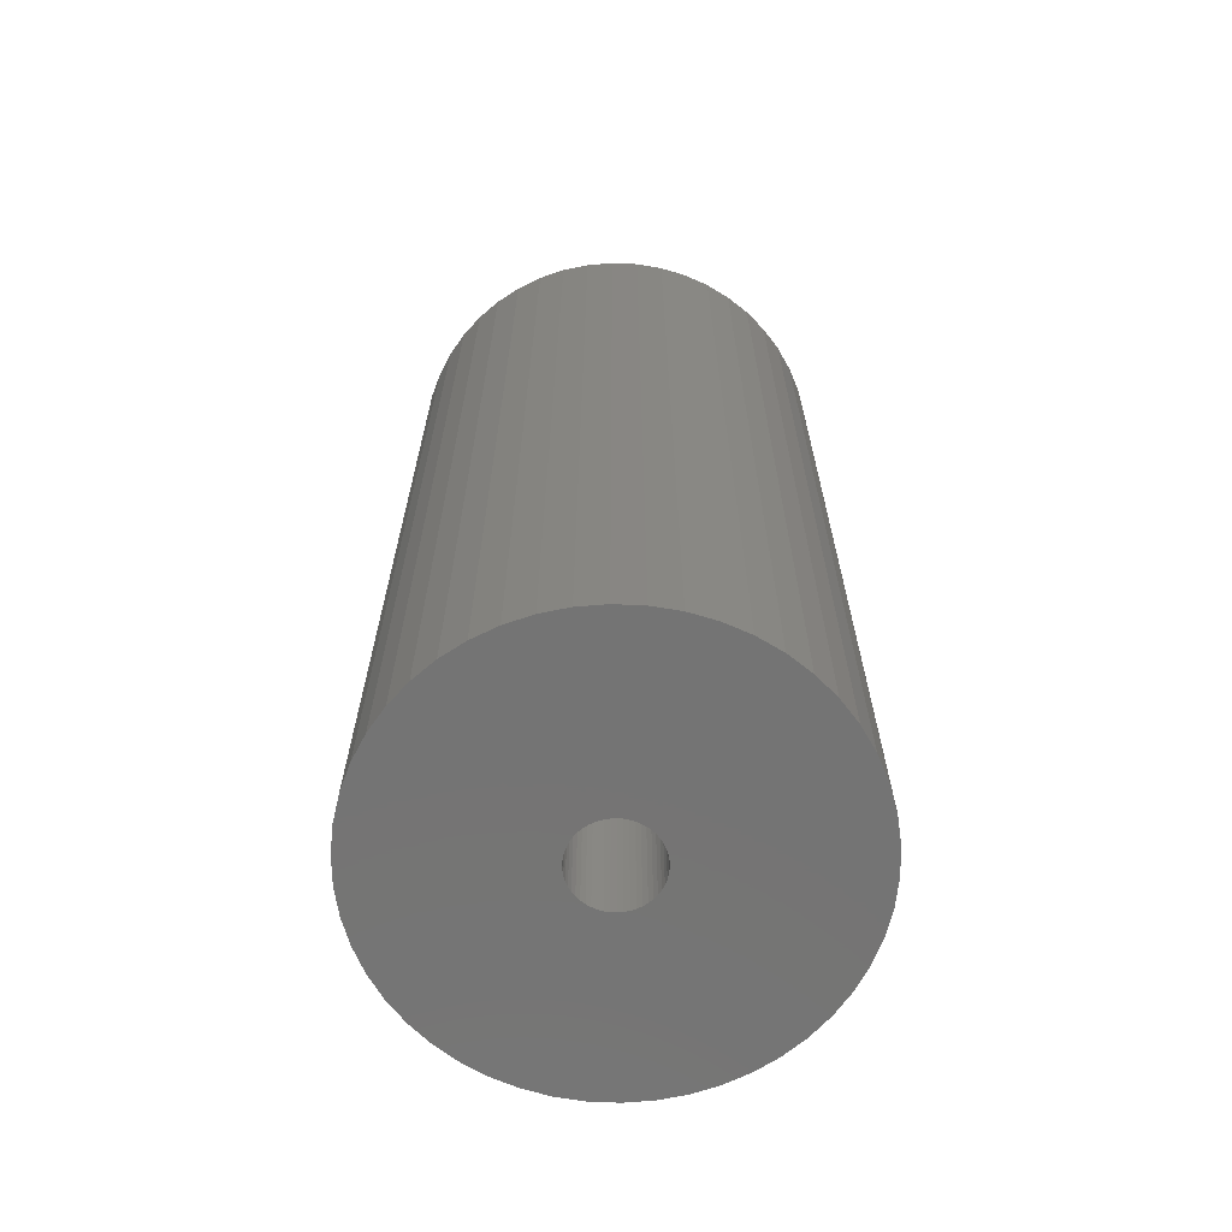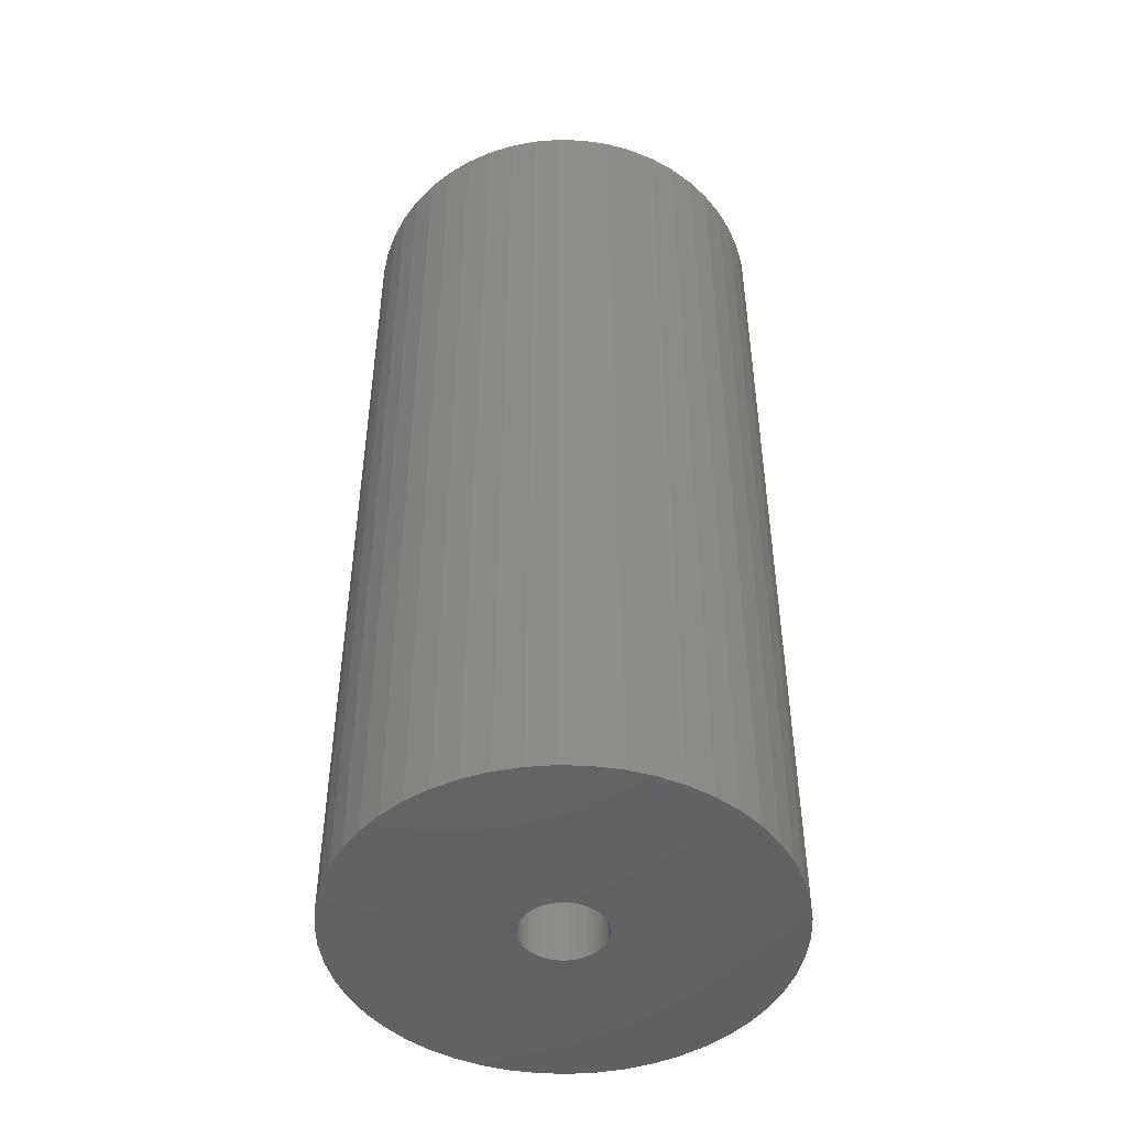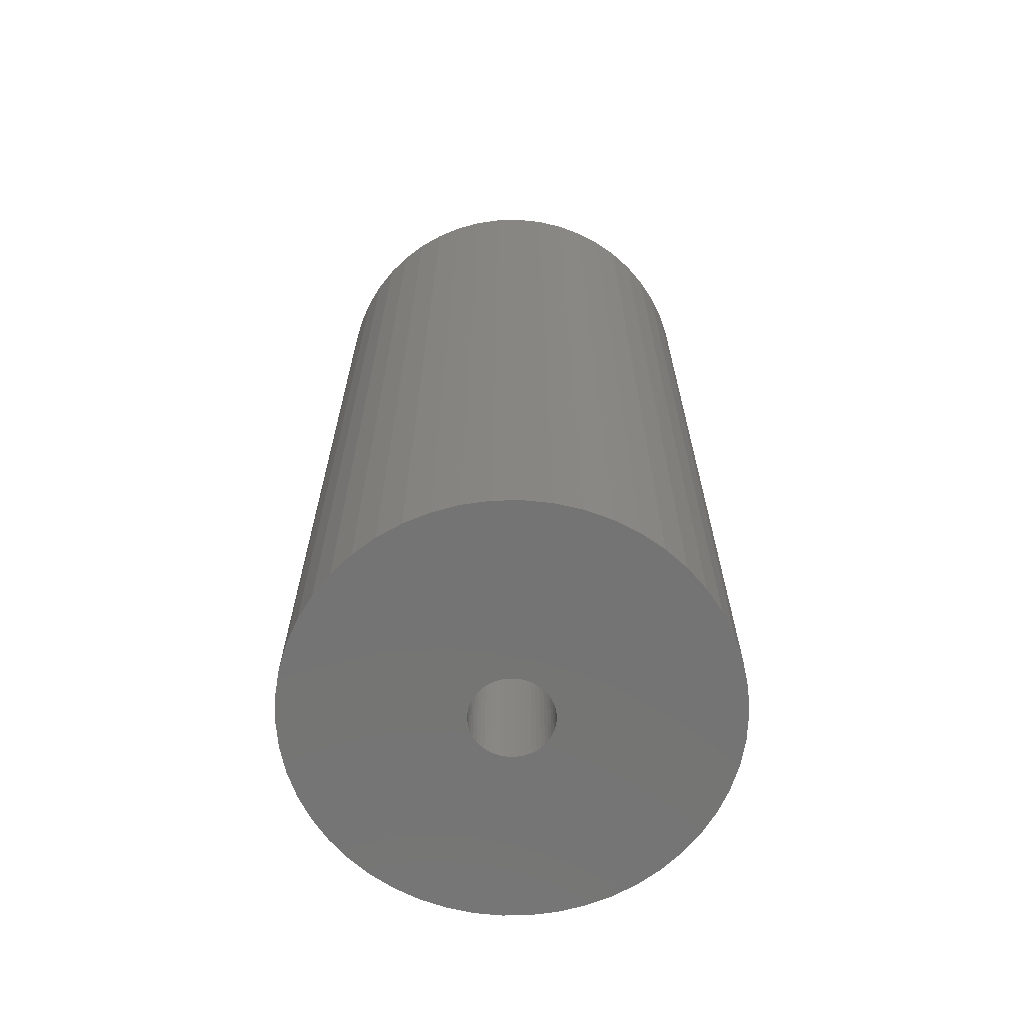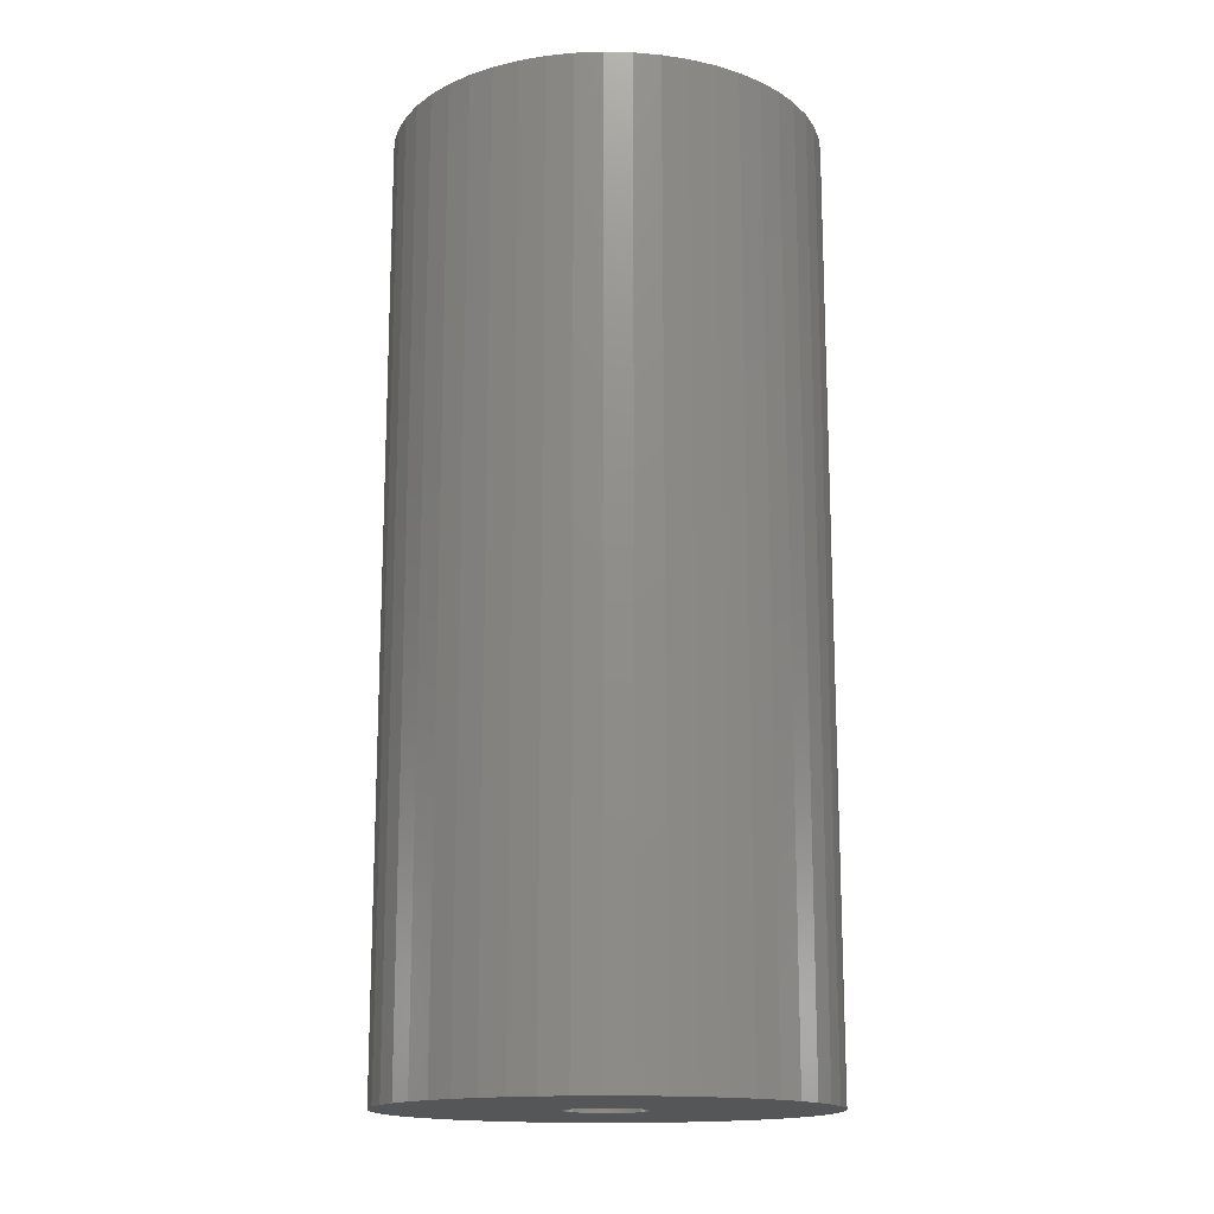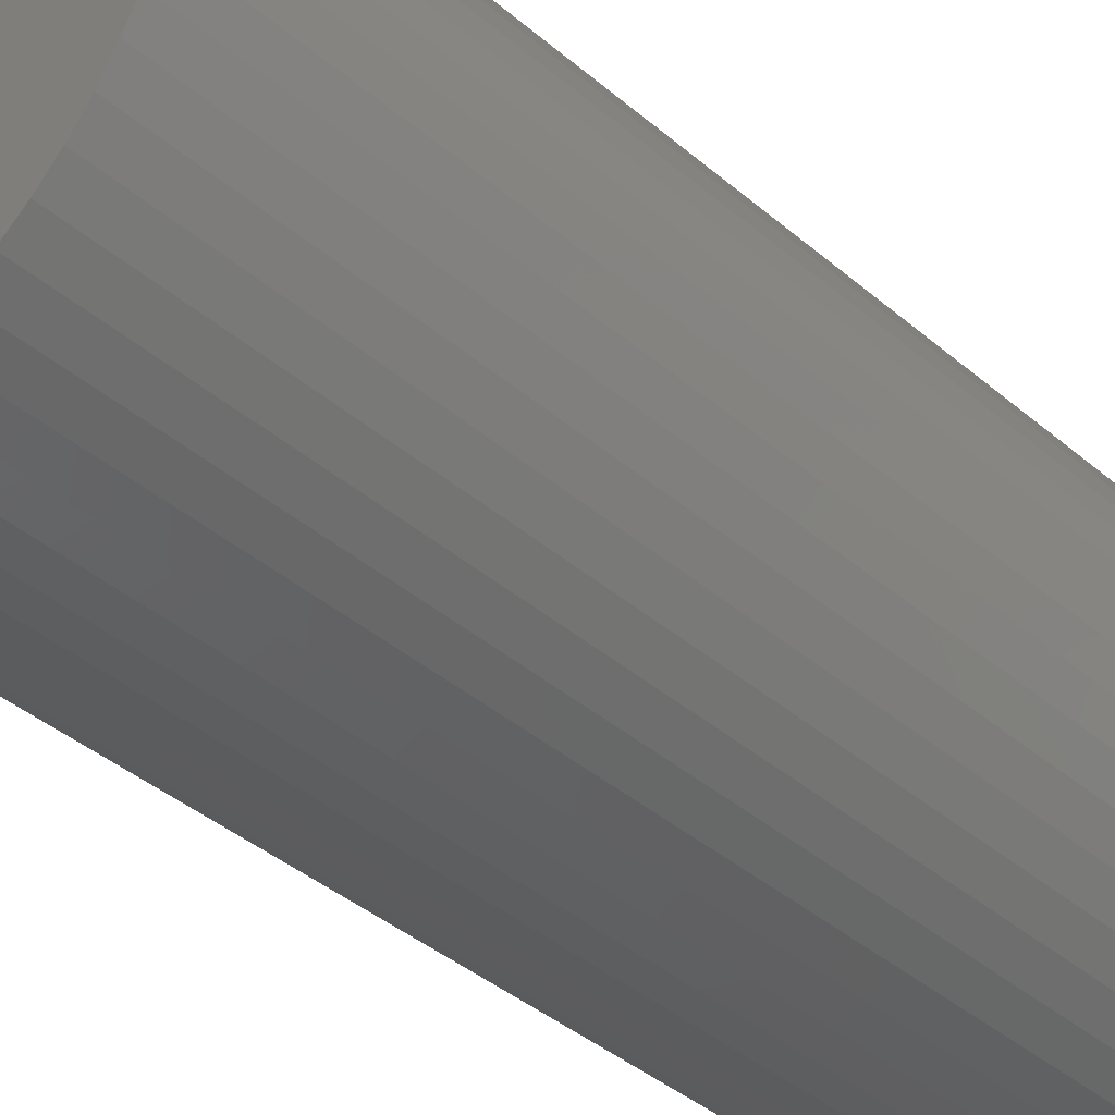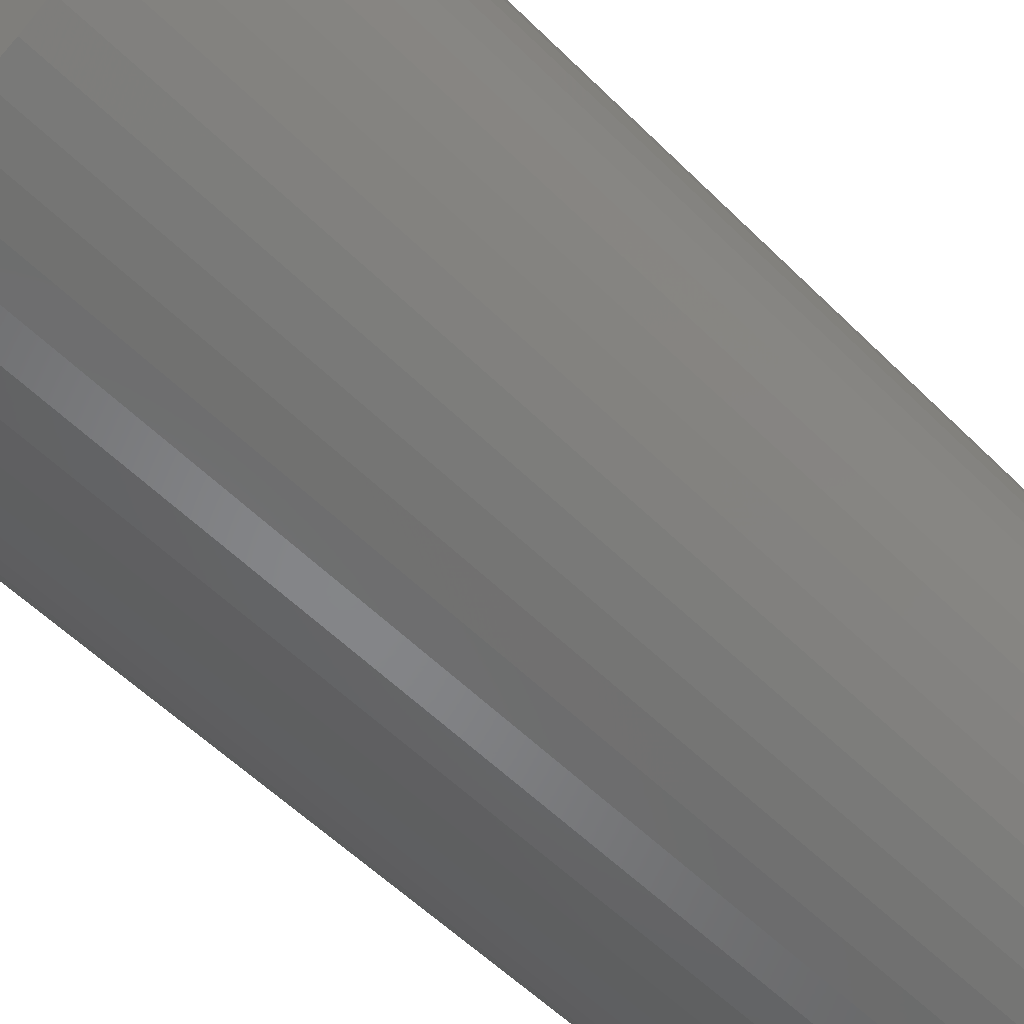
<metadata>
{"format":"stl","ext":"stl","renderer":"f3d","projection":"perspective","resolution":1024,"background":"white","views":[{"elev":-66.4,"azim":62.3,"up":"+Z"},{"elev":-47.4,"azim":-9.6,"up":"+Z"},{"elev":-66.6,"azim":-128.5,"up":"+Z"},{"elev":-15.7,"azim":54.9,"up":"+Z"},{"elev":-40.2,"azim":-136.3,"up":"+Y"},{"elev":-52.8,"azim":42.9,"up":"+Y"}]}
</metadata>
<code>
# stl→obj: 200 verts, 400 faces
v 18.5 0 40.5
v 18.35 2.319 -40.5
v 18.35 2.319 40.5
v 18.5 0 -40.5
v -18.5 0 -40.5
v -18.35 2.319 40.5
v -18.35 2.319 -40.5
v -18.5 0 40.5
v 1.162 18.46 -40.5
v -1.162 18.46 40.5
v 1.162 18.46 40.5
v -1.162 18.46 -40.5
v -1.162 -18.46 -40.5
v 1.162 -18.46 40.5
v -1.162 -18.46 40.5
v 1.162 -18.46 -40.5
v 13.49 12.66 -40.5
v 11.79 14.25 40.5
v 13.49 12.66 40.5
v 11.79 14.25 -40.5
v -11.79 14.25 -40.5
v -13.49 12.66 40.5
v -11.79 14.25 40.5
v -13.49 12.66 -40.5
v -5.717 17.59 -40.5
v -7.877 16.74 40.5
v -5.717 17.59 40.5
v -7.877 16.74 -40.5
v 16.21 -8.912 40.5
v 17.2 -6.81 -40.5
v 17.2 -6.81 40.5
v 16.21 -8.912 -40.5
v 17.2 6.81 40.5
v 16.21 8.912 -40.5
v 16.21 8.912 40.5
v 17.2 6.81 -40.5
v 14.97 10.87 -40.5
v 14.97 10.87 40.5
v 7.877 16.74 -40.5
v 5.717 17.59 40.5
v 7.877 16.74 40.5
v 5.717 17.59 -40.5
v 9.913 15.62 -40.5
v 9.913 15.62 40.5
v -17.2 6.81 -40.5
v -16.21 8.912 40.5
v -16.21 8.912 -40.5
v -17.2 6.81 40.5
v -14.97 10.87 -40.5
v -14.97 10.87 40.5
v -17.92 4.601 -40.5
v -17.92 4.601 40.5
v -3.467 18.17 -40.5
v -3.467 18.17 40.5
v 3.467 -18.17 40.5
v 3.467 -18.17 -40.5
v 17.92 4.601 40.5
v 17.92 4.601 -40.5
v 3.467 18.17 40.5
v 3.467 18.17 -40.5
v 3.5 0 40.5
v 3.472 0.4387 40.5
v 18.35 -2.319 40.5
v 3.39 0.8704 40.5
v 3.472 -0.4387 40.5
v 3.254 1.288 40.5
v 17.92 -4.601 40.5
v 3.067 1.686 40.5
v 3.39 -0.8704 40.5
v 2.832 2.057 40.5
v 2.551 2.396 40.5
v 3.254 -1.288 40.5
v 2.231 2.697 40.5
v 1.875 2.955 40.5
v 3.067 -1.686 40.5
v 1.49 3.167 40.5
v 14.97 -10.87 40.5
v 2.832 -2.057 40.5
v 1.082 3.329 40.5
v 0.6558 3.438 40.5
v 0.2198 3.493 40.5
v -0.2198 3.493 40.5
v -0.6558 3.438 40.5
v -1.082 3.329 40.5
v -1.49 3.167 40.5
v -1.875 2.955 40.5
v -9.913 15.62 40.5
v -2.231 2.697 40.5
v -2.551 2.396 40.5
v -2.832 2.057 40.5
v 13.49 -12.66 40.5
v 2.551 -2.396 40.5
v 11.79 -14.25 40.5
v 2.231 -2.697 40.5
v 9.913 -15.62 40.5
v 1.875 -2.955 40.5
v 7.877 -16.74 40.5
v 1.49 -3.167 40.5
v 5.717 -17.59 40.5
v 1.082 -3.329 40.5
v 0.6558 -3.438 40.5
v 0.2198 -3.493 40.5
v -0.2198 -3.493 40.5
v -0.6558 -3.438 40.5
v -3.467 -18.17 40.5
v -1.082 -3.329 40.5
v -5.717 -17.59 40.5
v -1.49 -3.167 40.5
v -7.877 -16.74 40.5
v -1.875 -2.955 40.5
v -9.913 -15.62 40.5
v -2.231 -2.697 40.5
v -11.79 -14.25 40.5
v -2.551 -2.396 40.5
v -13.49 -12.66 40.5
v -2.832 -2.057 40.5
v -14.97 -10.87 40.5
v -3.067 -1.686 40.5
v -16.21 -8.912 40.5
v -3.254 -1.288 40.5
v -17.2 -6.81 40.5
v -3.39 -0.8704 40.5
v -17.92 -4.601 40.5
v -3.472 -0.4387 40.5
v -18.35 -2.319 40.5
v -3.5 0 40.5
v -3.067 1.686 40.5
v -3.254 1.288 40.5
v -3.39 0.8704 40.5
v -3.472 0.4387 40.5
v -9.913 15.62 -40.5
v 18.35 -2.319 -40.5
v 14.97 -10.87 -40.5
v 13.49 -12.66 -40.5
v 17.92 -4.601 -40.5
v -16.21 -8.912 -40.5
v -17.2 -6.81 -40.5
v 3.5 0 -40.5
v 3.472 -0.4387 -40.5
v 3.39 -0.8704 -40.5
v 3.472 0.4387 -40.5
v 3.254 -1.288 -40.5
v 3.067 -1.686 -40.5
v 3.39 0.8704 -40.5
v 2.832 -2.057 -40.5
v 2.551 -2.396 -40.5
v 11.79 -14.25 -40.5
v 3.254 1.288 -40.5
v 2.231 -2.697 -40.5
v 9.913 -15.62 -40.5
v 1.875 -2.955 -40.5
v 7.877 -16.74 -40.5
v 3.067 1.686 -40.5
v 1.49 -3.167 -40.5
v 5.717 -17.59 -40.5
v 2.832 2.057 -40.5
v 1.082 -3.329 -40.5
v 0.6558 -3.438 -40.5
v 0.2198 -3.493 -40.5
v -0.2198 -3.493 -40.5
v -0.6558 -3.438 -40.5
v -3.467 -18.17 -40.5
v -1.082 -3.329 -40.5
v -5.717 -17.59 -40.5
v -1.49 -3.167 -40.5
v -7.877 -16.74 -40.5
v -1.875 -2.955 -40.5
v -9.913 -15.62 -40.5
v -2.231 -2.697 -40.5
v -11.79 -14.25 -40.5
v -2.551 -2.396 -40.5
v -13.49 -12.66 -40.5
v -2.832 -2.057 -40.5
v -14.97 -10.87 -40.5
v 2.551 2.396 -40.5
v 2.231 2.697 -40.5
v 1.875 2.955 -40.5
v 1.49 3.167 -40.5
v 1.082 3.329 -40.5
v 0.6558 3.438 -40.5
v 0.2198 3.493 -40.5
v -0.2198 3.493 -40.5
v -0.6558 3.438 -40.5
v -1.082 3.329 -40.5
v -1.49 3.167 -40.5
v -1.875 2.955 -40.5
v -2.231 2.697 -40.5
v -2.551 2.396 -40.5
v -2.832 2.057 -40.5
v -3.067 1.686 -40.5
v -3.254 1.288 -40.5
v -3.39 0.8704 -40.5
v -3.472 0.4387 -40.5
v -3.5 0 -40.5
v -3.067 -1.686 -40.5
v -3.254 -1.288 -40.5
v -3.39 -0.8704 -40.5
v -17.92 -4.601 -40.5
v -3.472 -0.4387 -40.5
v -18.35 -2.319 -40.5
f 1 2 3
f 2 1 4
f 5 6 7
f 6 5 8
f 9 10 11
f 10 9 12
f 13 14 15
f 14 13 16
f 17 18 19
f 18 17 20
f 21 22 23
f 22 21 24
f 25 26 27
f 26 25 28
f 29 30 31
f 30 29 32
f 33 34 35
f 34 33 36
f 35 37 38
f 37 35 34
f 39 40 41
f 40 39 42
f 43 41 44
f 41 43 39
f 45 46 47
f 46 45 48
f 49 22 24
f 22 49 50
f 51 48 45
f 48 51 52
f 53 27 54
f 27 53 25
f 16 55 14
f 55 16 56
f 57 36 33
f 36 57 58
f 3 58 57
f 58 3 2
f 38 17 19
f 17 38 37
f 42 59 40
f 59 42 60
f 60 11 59
f 11 60 9
f 20 44 18
f 44 20 43
f 47 50 49
f 50 47 46
f 7 52 51
f 52 7 6
f 61 1 3
f 62 3 57
f 1 61 63
f 64 57 33
f 65 63 61
f 66 33 35
f 63 65 67
f 68 35 38
f 69 67 65
f 70 38 19
f 67 69 31
f 71 19 18
f 72 31 69
f 73 18 44
f 31 72 29
f 74 44 41
f 75 29 72
f 76 41 40
f 29 75 77
f 78 77 75
f 3 62 61
f 79 40 59
f 57 64 62
f 33 66 64
f 35 68 66
f 38 70 68
f 19 71 70
f 18 73 71
f 44 74 73
f 41 76 74
f 80 59 11
f 40 79 76
f 59 80 79
f 11 81 80
f 11 82 81
f 10 82 11
f 82 10 83
f 54 83 10
f 83 54 84
f 27 84 54
f 84 27 85
f 26 85 27
f 85 26 86
f 87 86 26
f 86 87 88
f 23 88 87
f 88 23 89
f 22 89 23
f 89 22 90
f 50 90 22
f 77 78 91
f 92 91 78
f 91 92 93
f 94 93 92
f 93 94 95
f 96 95 94
f 95 96 97
f 98 97 96
f 97 98 99
f 100 99 98
f 99 100 55
f 101 55 100
f 55 101 14
f 102 14 101
f 103 14 102
f 15 103 104
f 105 104 106
f 103 15 14
f 107 106 108
f 109 108 110
f 111 110 112
f 113 112 114
f 115 114 116
f 117 116 118
f 119 118 120
f 121 120 122
f 104 105 15
f 123 122 124
f 125 124 126
f 90 50 127
f 106 107 105
f 46 127 50
f 108 109 107
f 127 46 128
f 110 111 109
f 48 128 46
f 112 113 111
f 128 48 129
f 114 115 113
f 52 129 48
f 116 117 115
f 129 52 130
f 118 119 117
f 6 130 52
f 120 121 119
f 130 6 126
f 122 123 121
f 8 126 6
f 124 125 123
f 126 8 125
f 28 87 26
f 87 28 131
f 131 23 87
f 23 131 21
f 12 54 10
f 54 12 53
f 63 4 1
f 4 63 132
f 91 133 77
f 133 91 134
f 31 135 67
f 135 31 30
f 67 132 63
f 132 67 135
f 136 121 137
f 121 136 119
f 138 4 132
f 139 132 135
f 4 138 2
f 140 135 30
f 141 2 138
f 142 30 32
f 2 141 58
f 143 32 133
f 144 58 141
f 145 133 134
f 58 144 36
f 146 134 147
f 148 36 144
f 149 147 150
f 36 148 34
f 151 150 152
f 153 34 148
f 154 152 155
f 34 153 37
f 156 37 153
f 132 139 138
f 157 155 56
f 135 140 139
f 30 142 140
f 32 143 142
f 133 145 143
f 134 146 145
f 147 149 146
f 150 151 149
f 152 154 151
f 158 56 16
f 155 157 154
f 56 158 157
f 16 159 158
f 16 160 159
f 13 160 16
f 160 13 161
f 162 161 13
f 161 162 163
f 164 163 162
f 163 164 165
f 166 165 164
f 165 166 167
f 168 167 166
f 167 168 169
f 170 169 168
f 169 170 171
f 172 171 170
f 171 172 173
f 174 173 172
f 37 156 17
f 175 17 156
f 17 175 20
f 176 20 175
f 20 176 43
f 177 43 176
f 43 177 39
f 178 39 177
f 39 178 42
f 179 42 178
f 42 179 60
f 180 60 179
f 60 180 9
f 181 9 180
f 182 9 181
f 12 182 183
f 53 183 184
f 182 12 9
f 25 184 185
f 28 185 186
f 131 186 187
f 21 187 188
f 24 188 189
f 49 189 190
f 47 190 191
f 45 191 192
f 183 53 12
f 51 192 193
f 7 193 194
f 173 174 195
f 184 25 53
f 136 195 174
f 185 28 25
f 195 136 196
f 186 131 28
f 137 196 136
f 187 21 131
f 196 137 197
f 188 24 21
f 198 197 137
f 189 49 24
f 197 198 199
f 190 47 49
f 200 199 198
f 191 45 47
f 199 200 194
f 192 51 45
f 5 194 200
f 193 7 51
f 194 5 7
f 152 95 97
f 95 152 150
f 147 91 93
f 91 147 134
f 77 32 29
f 32 77 133
f 137 123 198
f 123 137 121
f 155 97 99
f 97 155 152
f 56 99 55
f 99 56 155
f 162 15 105
f 15 162 13
f 166 107 109
f 107 166 164
f 164 105 107
f 105 164 162
f 172 117 174
f 117 172 115
f 172 113 115
f 113 172 170
f 198 125 200
f 125 198 123
f 200 8 5
f 8 200 125
f 150 93 95
f 93 150 147
f 174 119 136
f 119 174 117
f 168 109 111
f 109 168 166
f 170 111 113
f 111 170 168
f 138 62 141
f 62 138 61
f 126 193 130
f 193 126 194
f 182 81 82
f 81 182 181
f 159 103 102
f 103 159 160
f 176 71 73
f 71 176 175
f 188 88 89
f 88 188 187
f 185 84 85
f 84 185 184
f 148 68 153
f 68 148 66
f 141 64 144
f 64 141 62
f 153 70 156
f 70 153 68
f 179 76 79
f 76 179 178
f 178 74 76
f 74 178 177
f 127 189 90
f 189 127 190
f 90 188 89
f 188 90 189
f 129 191 128
f 191 129 192
f 187 86 88
f 86 187 186
f 184 83 84
f 83 184 183
f 144 66 148
f 66 144 64
f 156 71 175
f 71 156 70
f 180 79 80
f 79 180 179
f 181 80 81
f 80 181 180
f 177 73 74
f 73 177 176
f 128 190 127
f 190 128 191
f 130 192 129
f 192 130 193
f 183 82 83
f 82 183 182
f 146 78 145
f 78 146 92
f 142 69 140
f 69 142 72
f 140 65 139
f 65 140 69
f 118 196 120
f 196 118 195
f 154 100 98
f 100 154 157
f 186 85 86
f 85 186 185
f 146 94 92
f 94 146 149
f 145 75 143
f 75 145 78
f 139 61 138
f 61 139 65
f 163 108 106
f 108 163 165
f 120 197 122
f 197 120 196
f 124 194 126
f 194 124 199
f 157 101 100
f 101 157 158
f 158 102 101
f 102 158 159
f 151 98 96
f 98 151 154
f 149 96 94
f 96 149 151
f 143 72 142
f 72 143 75
f 160 104 103
f 104 160 161
f 167 112 110
f 112 167 169
f 161 106 104
f 106 161 163
f 169 114 112
f 114 169 171
f 114 173 116
f 173 114 171
f 116 195 118
f 195 116 173
f 122 199 124
f 199 122 197
f 165 110 108
f 110 165 167

</code>
